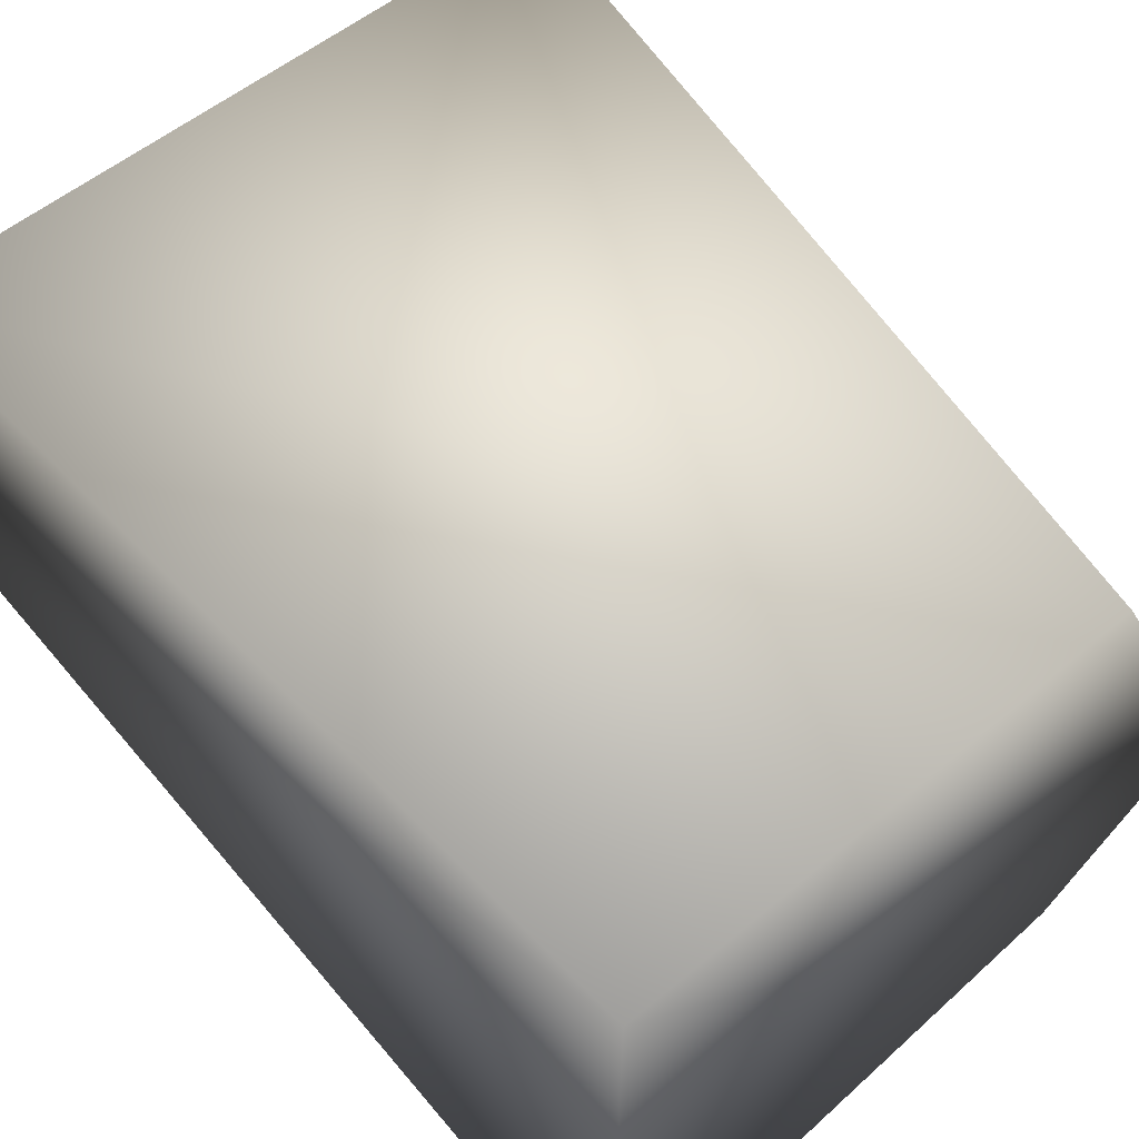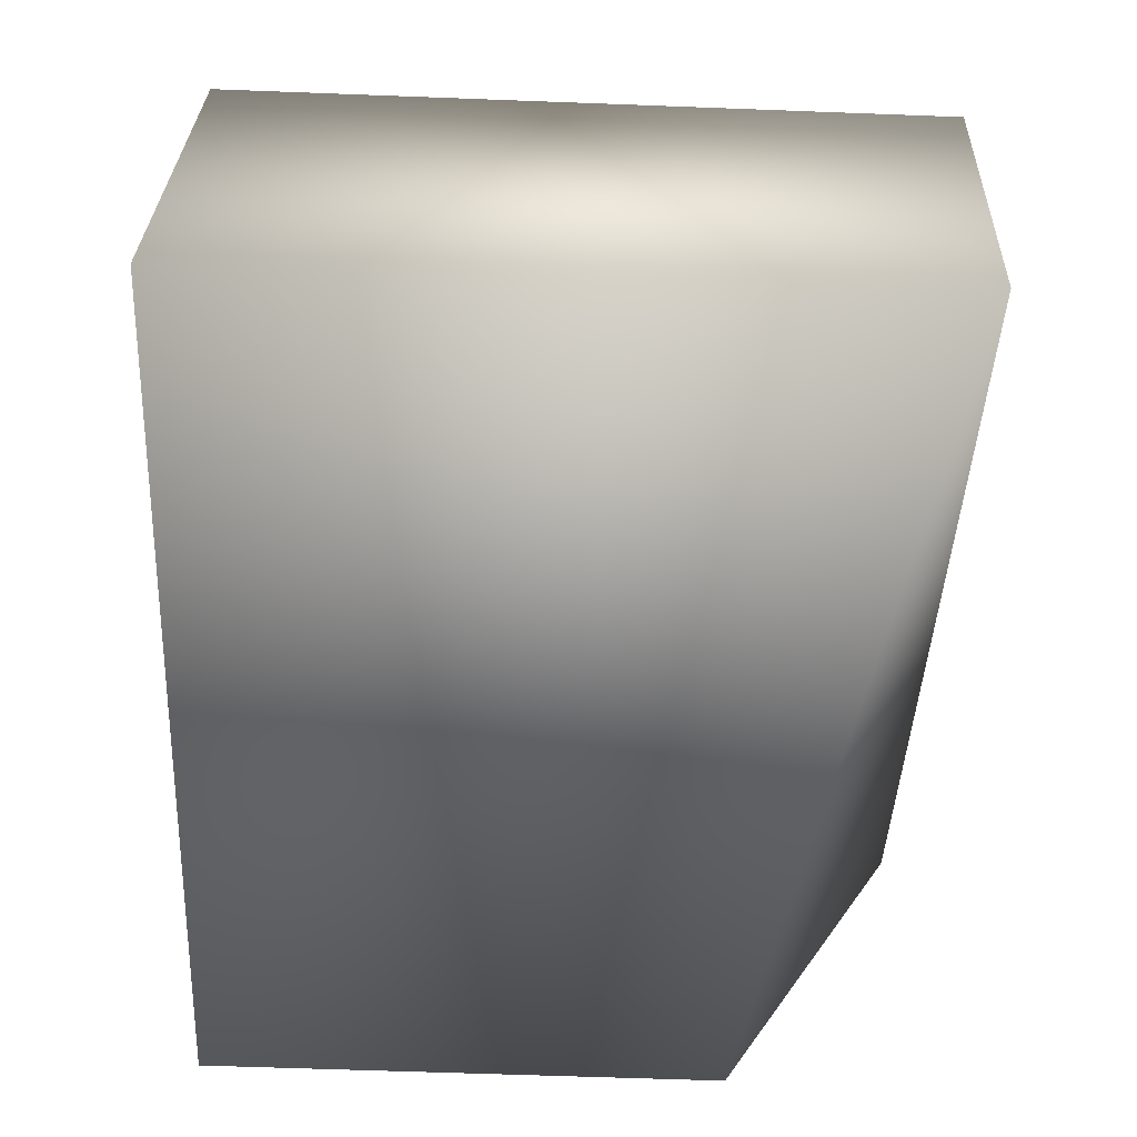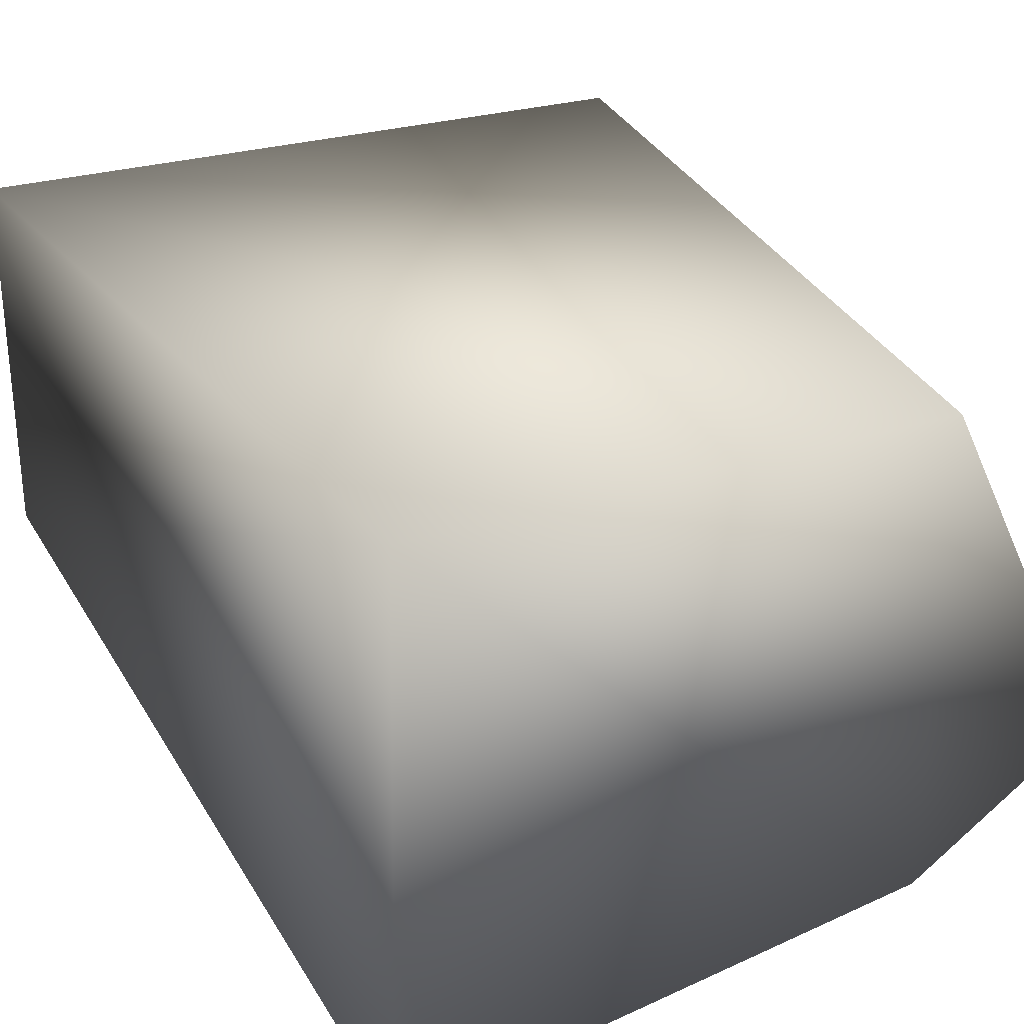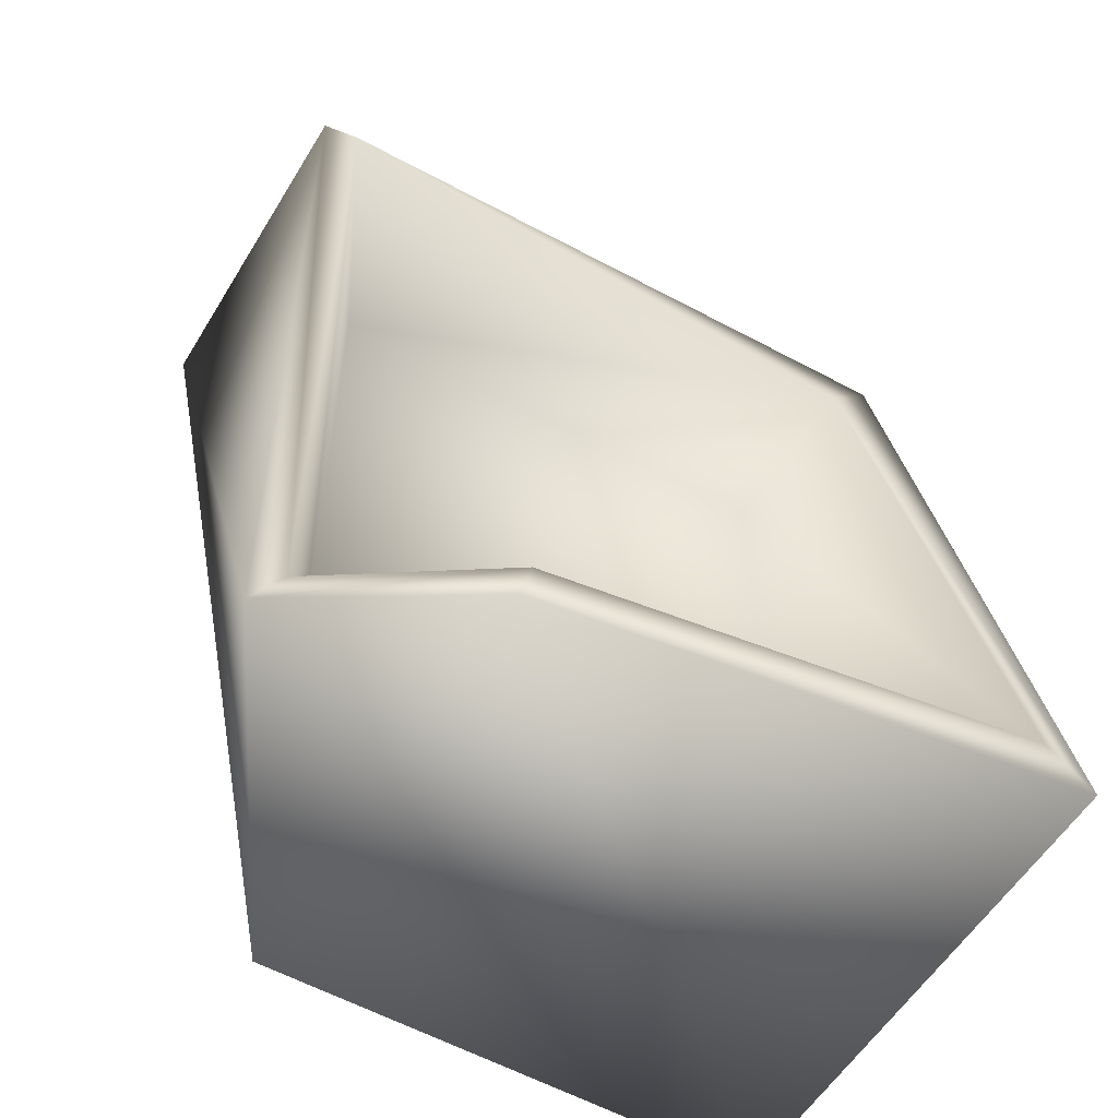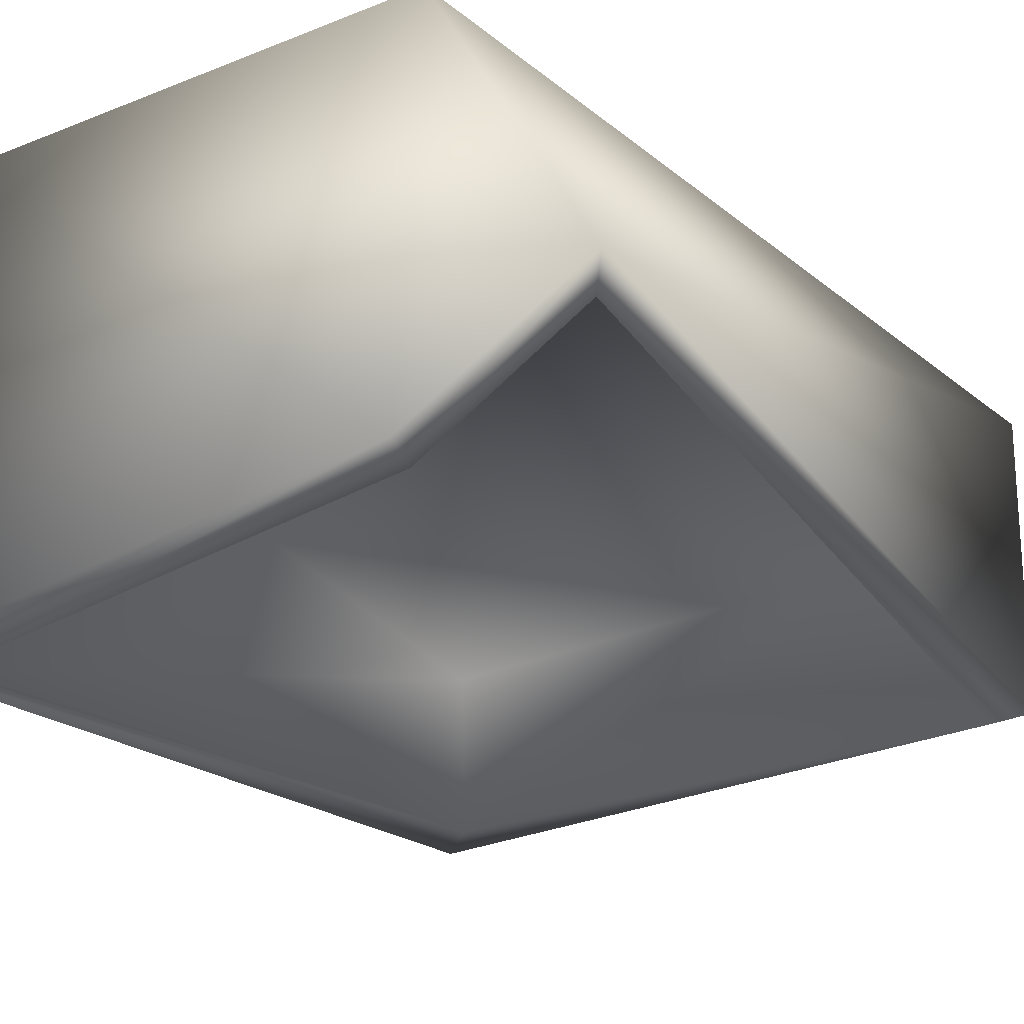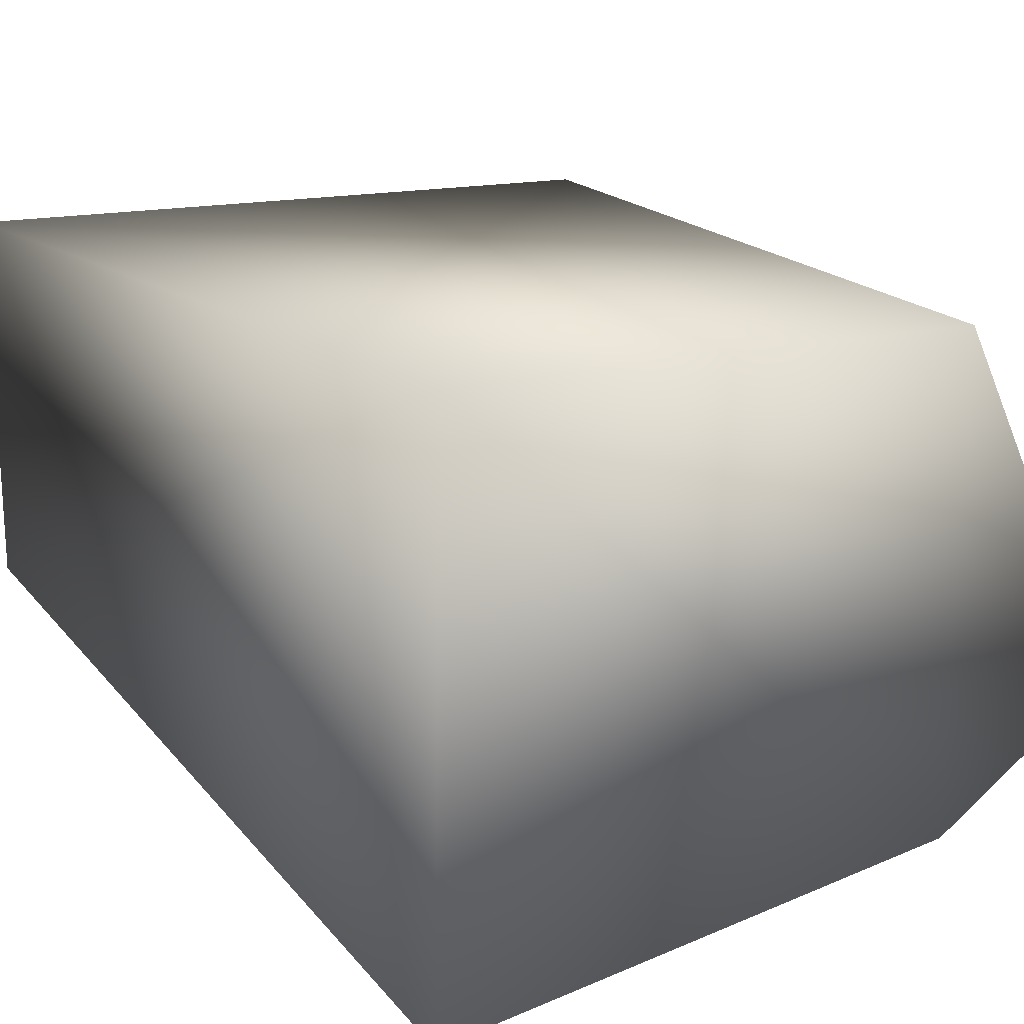
<metadata>
{"format":"obj","ext":"obj","renderer":"f3d","projection":"perspective","resolution":1024,"background":"white","views":[{"elev":55.7,"azim":136.9,"up":"+Y"},{"elev":34.1,"azim":-176.8,"up":"+Z"},{"elev":27.9,"azim":149.8,"up":"+Y"},{"elev":-56.9,"azim":-29.1,"up":"+Z"},{"elev":-31.0,"azim":-149.8,"up":"+Y"},{"elev":17.1,"azim":146.2,"up":"+Y"}]}
</metadata>
<code>
g fcbg_cityforest_broken_building_10
v -0.4291 -0.5938 -1.257
v 1.028 -0.7389 -1.235
v 0.9893 0.7389 -1.208
v -0.4742 0.6908 -1.233
v -0.9534 -0.2884 -1.26
v -1.028 0.6323 1.225
v -0.9952 -0.3343 1.208
v 0.9474 0.6928 1.26
v 0.9461 -0.3276 1.241
v 1.028 -0.7389 -1.235
v 0.9461 -0.3276 1.241
v -0.9952 -0.3343 1.208
v -0.9065 -0.3934 1.097
v -0.6795 0.0762 -0.9114
v -0.8694 -0.3058 -1.131
v -0.3993 -0.5947 -1.129
v -0.6856 0.07874 0.8917
v 0.8286 -0.3196 1.128
v 0.7046 0.07461 0.9043
v 0.9067 -0.7352 -1.109
v 0.7352 0.07484 -0.8959
v -0.9952 -0.3343 1.208
v -0.8694 -0.3058 -1.131
v -0.9534 -0.2884 -1.26
v -0.9065 -0.3934 1.097
v -0.3993 -0.5947 -1.129
v 0.9461 -0.3276 1.241
v -0.4291 -0.5938 -1.257
v 0.8286 -0.3196 1.128
v 0.9067 -0.7352 -1.109
v 1.028 -0.7389 -1.235
g fcbg_cityforest_broken_building_10_0
f 3 2 1
f 4 3 1
f 5 4 1
f 5 6 4
f 6 5 7
f 8 3 4
f 6 8 4
f 3 8 9
f 10 3 9
f 8 6 11
f 6 12 11
f 15 14 13
f 16 14 15
f 14 17 13
f 13 17 18
f 17 19 18
f 17 14 19
f 18 19 20
f 21 14 16
f 20 21 16
f 19 21 20
f 14 21 19
f 24 23 22
f 23 25 22
f 26 23 24
f 22 25 27
f 28 26 24
f 25 29 27
f 30 26 28
f 27 29 31
f 31 30 28
f 29 30 31

</code>
